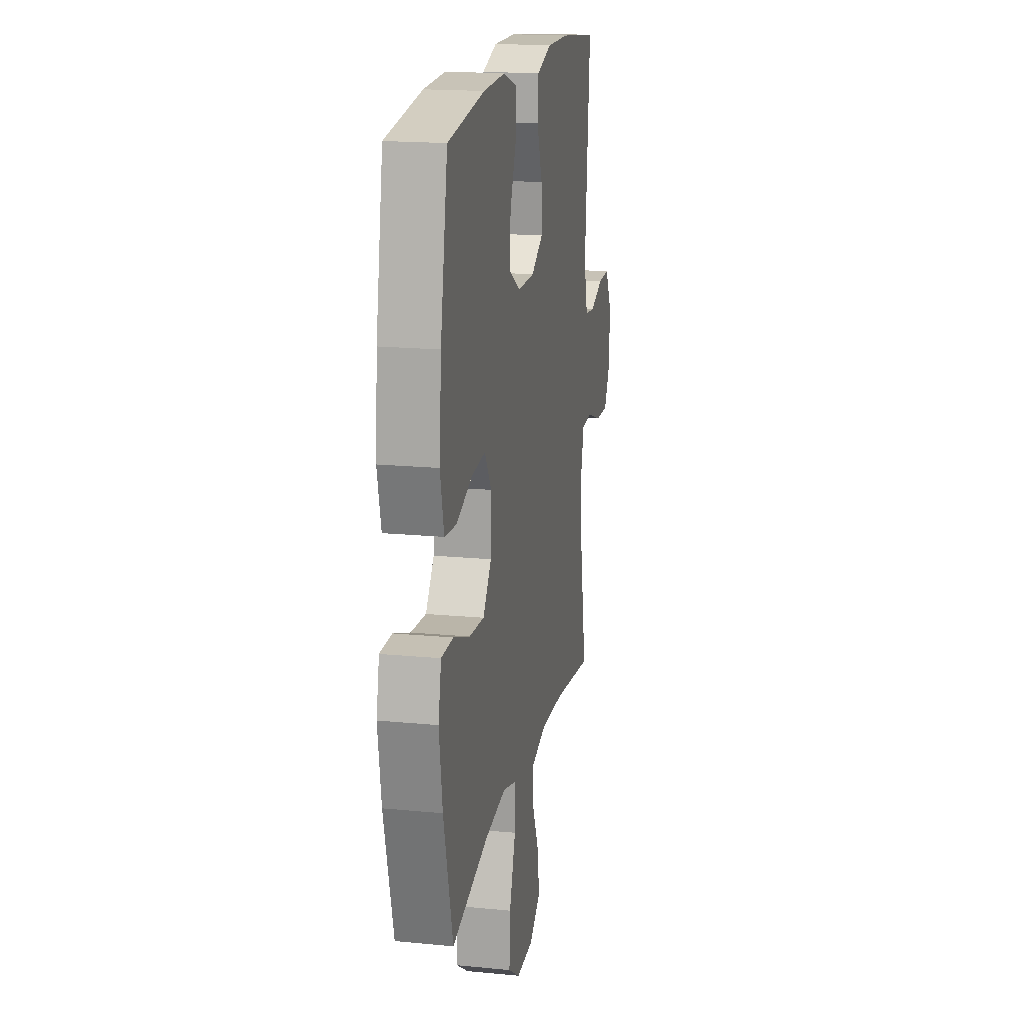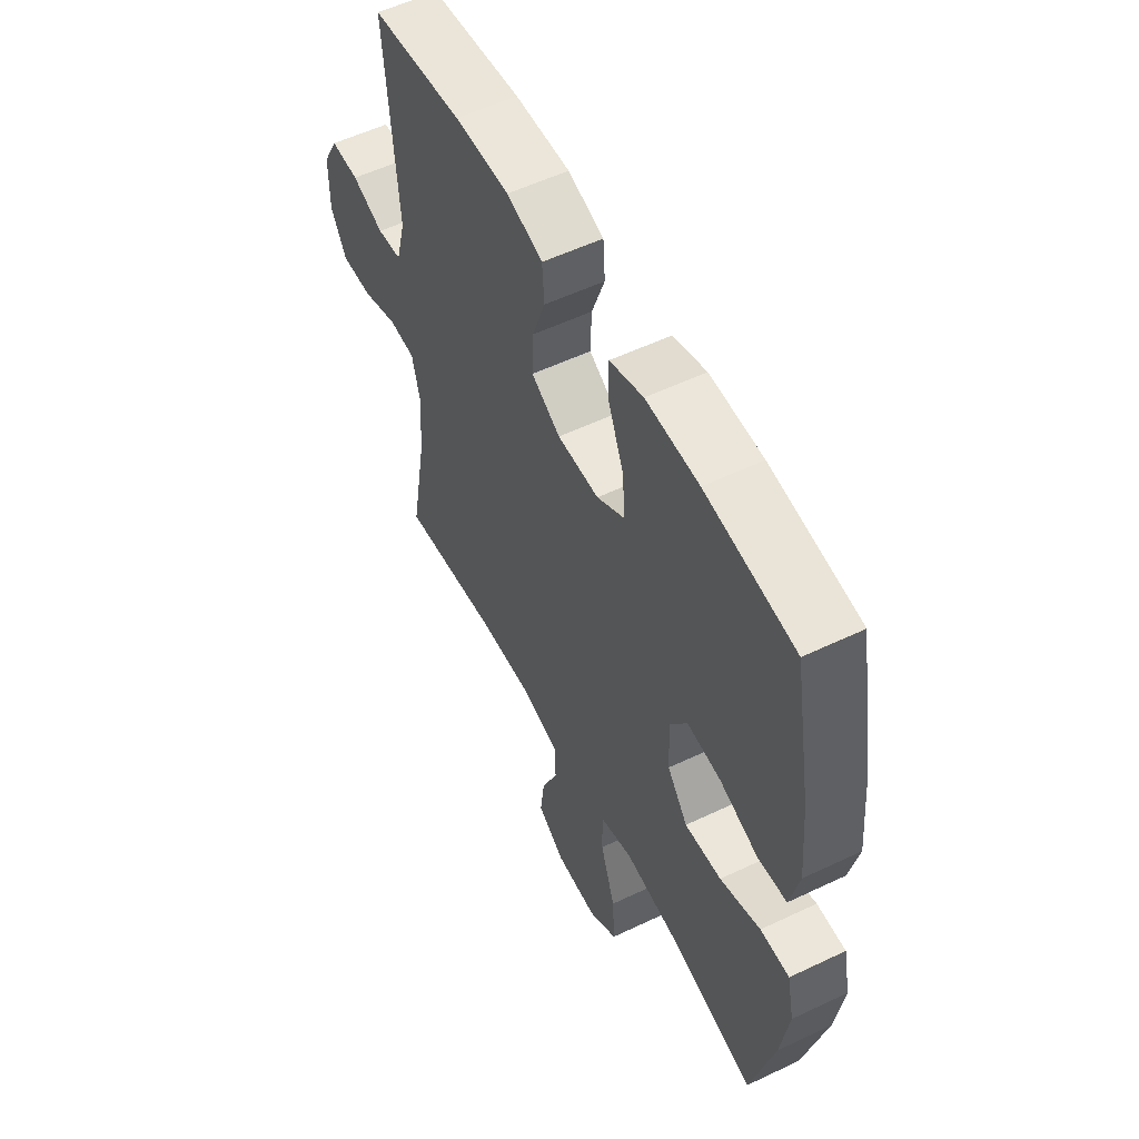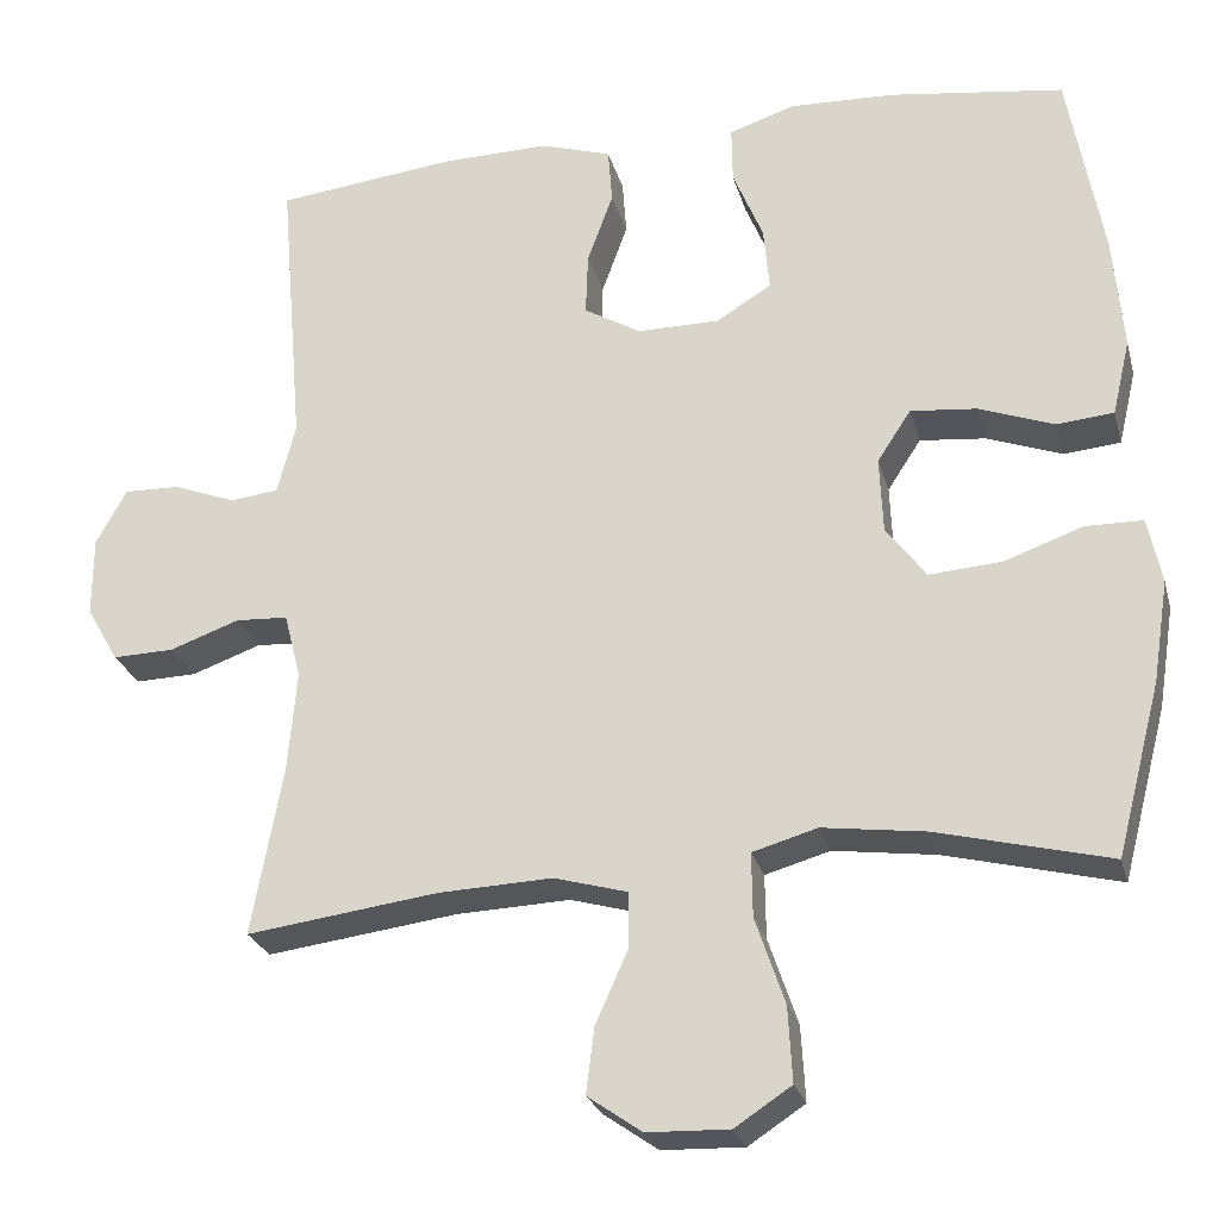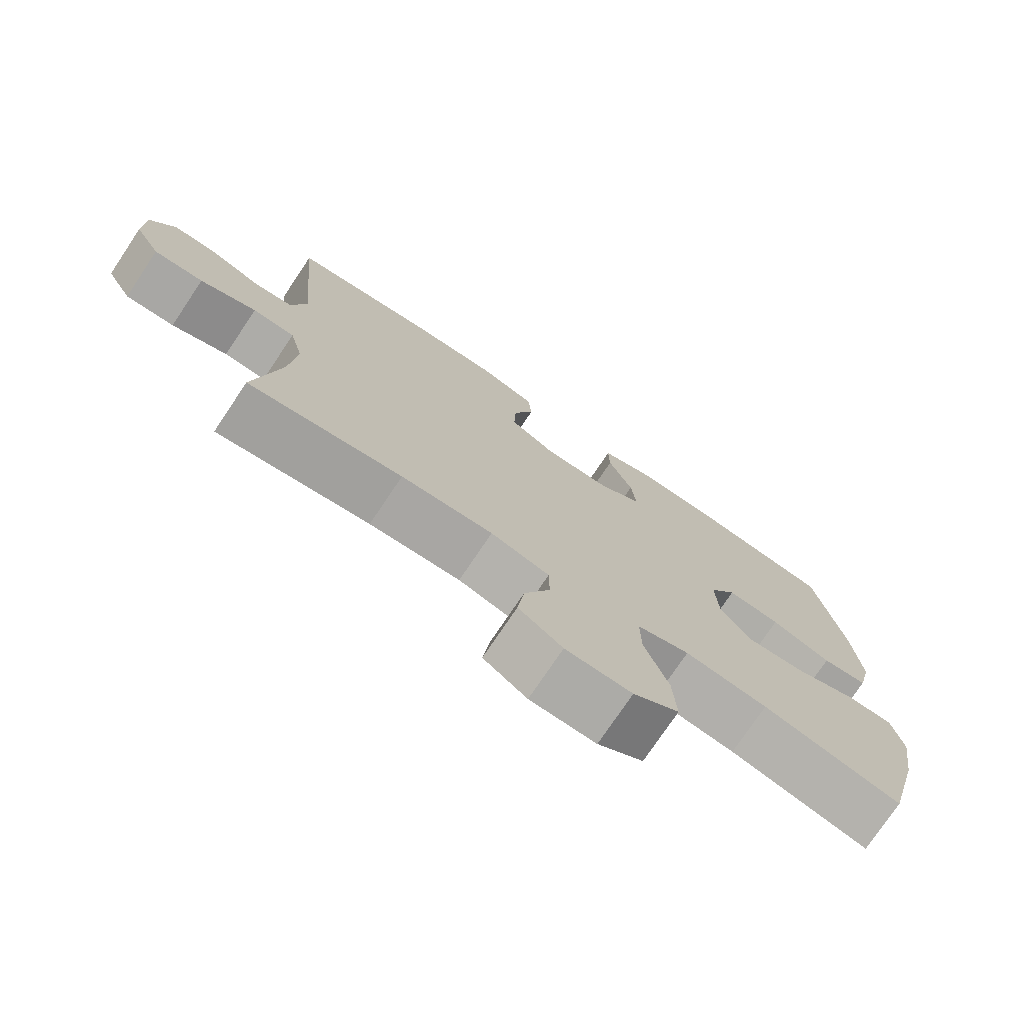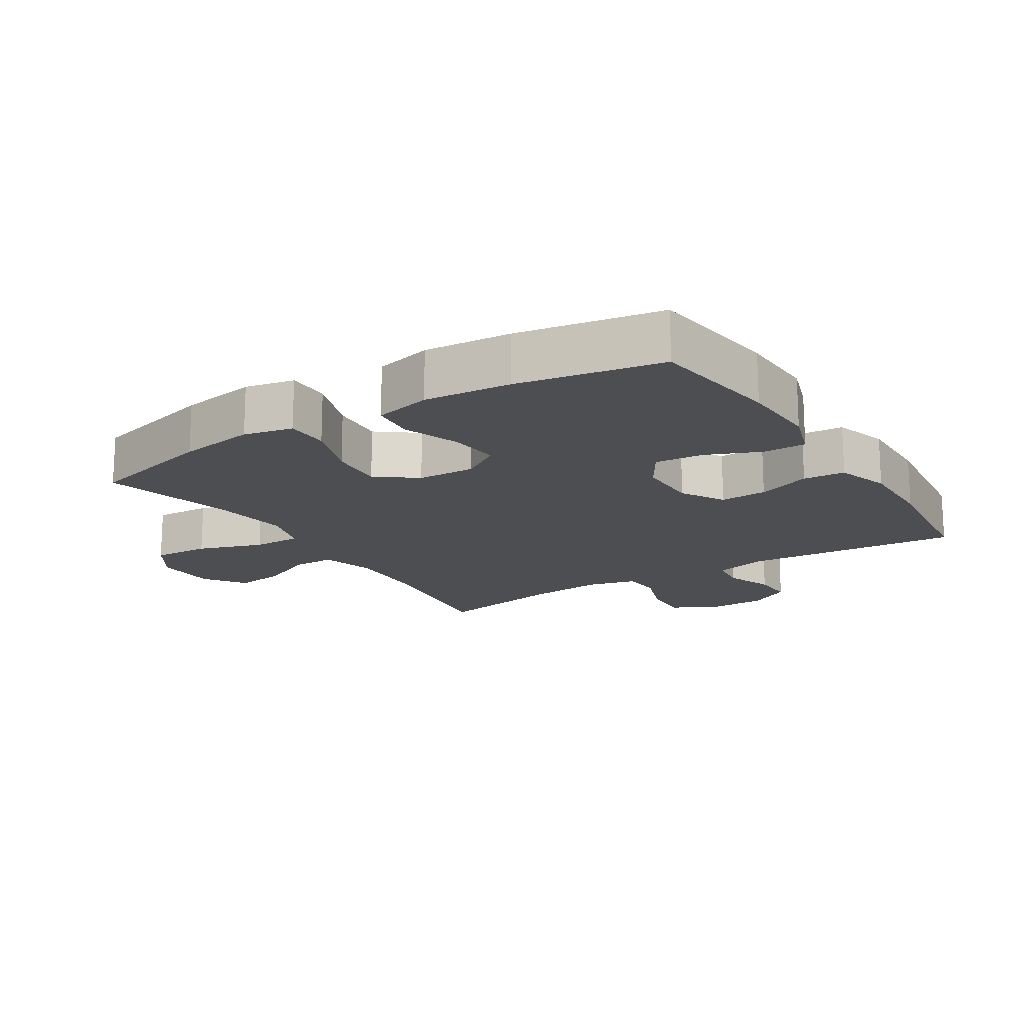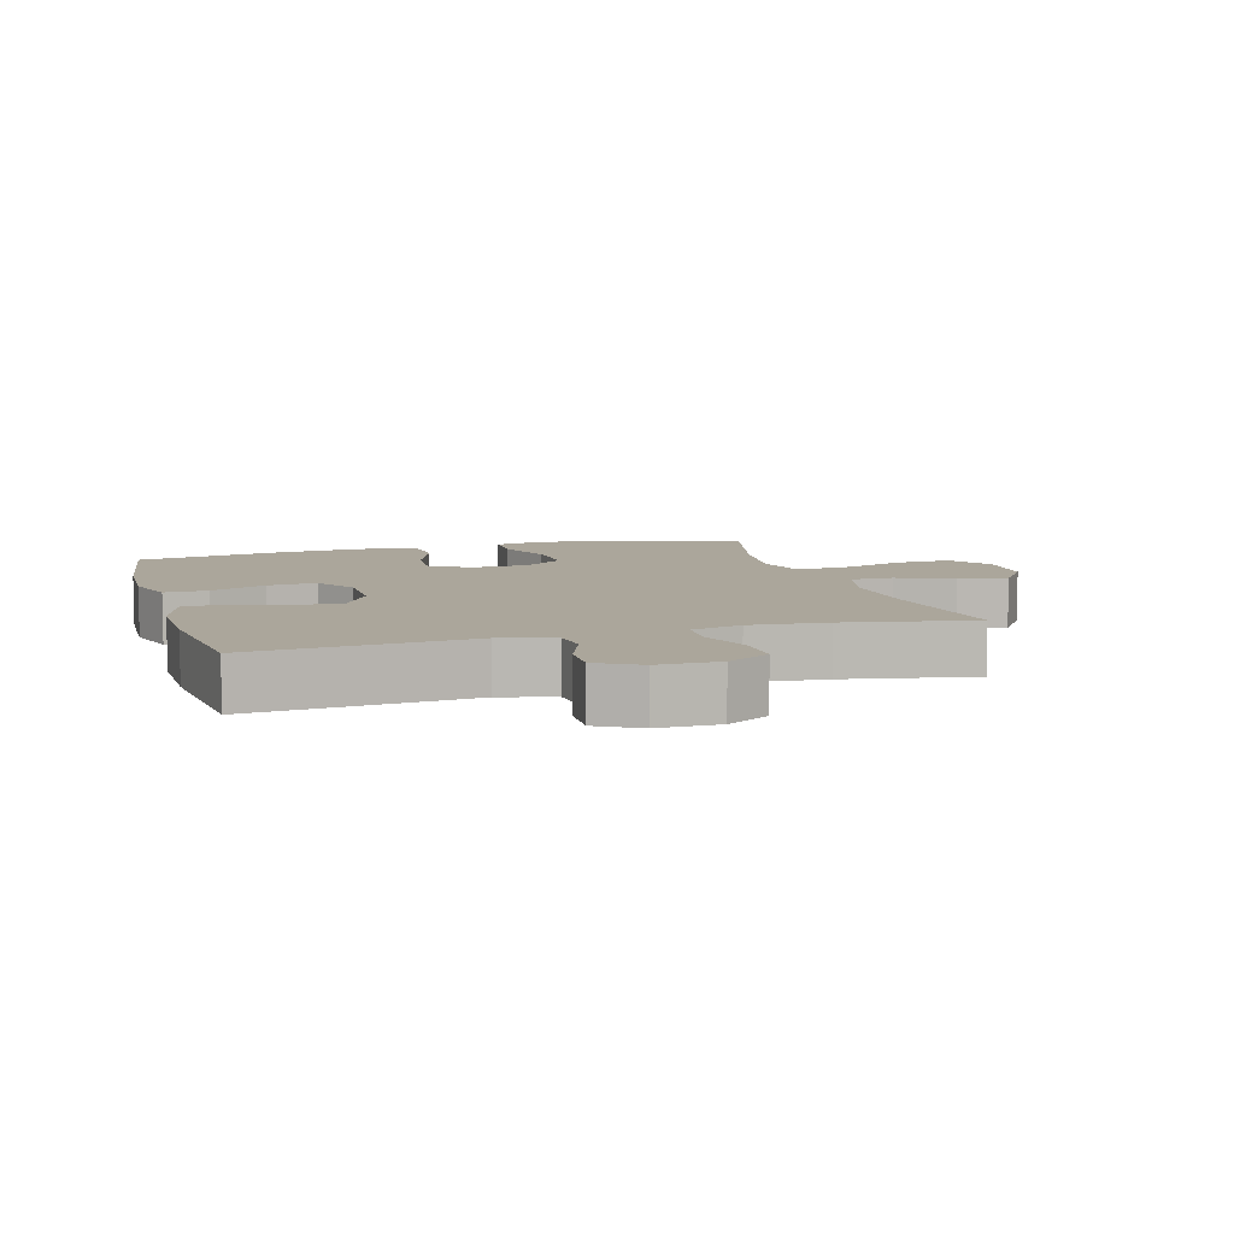
<metadata>
{"format":"obj","ext":"obj","renderer":"f3d","projection":"perspective","resolution":1024,"background":"white","views":[{"elev":17.7,"azim":-79.1,"up":"+Z"},{"elev":55.2,"azim":-116.7,"up":"+Z"},{"elev":-25.3,"azim":-165.8,"up":"+Z"},{"elev":-75.4,"azim":146.2,"up":"+Z"},{"elev":-16.8,"azim":-57.7,"up":"+Y"},{"elev":8.0,"azim":73.7,"up":"+Y"}]}
</metadata>
<code>
o path2970
v -0.5589 0.0375 0.3026
v -0.5708 0.0375 0.1657
v -0.5497 0.0375 0.07565
v -0.4819 0.0375 0.06933
v -0.3916 0.0375 0.1024
v -0.3124 0.0375 0.1102
v -0.272 0.0375 0.04867
v -0.276 0.0375 -0.0432
v -0.324 0.0375 -0.1057
v -0.4101 0.0375 -0.0995
v -0.5048 0.0375 -0.06595
v -0.573 0.0375 -0.0668
v -0.5897 0.0375 -0.1447
v -0.5708 0.0375 -0.2664
v -0.5175 0.0375 -0.4709
v -0.3106 0.0375 -0.4194
v -0.1879 0.0375 -0.4031
v -0.1101 0.0375 -0.4253
v -0.1111 0.0375 -0.5021
v -0.1463 0.0375 -0.6052
v -0.1514 0.0375 -0.695
v -0.08351 0.0375 -0.7396
v 0.01481 0.0375 -0.7366
v 0.07979 0.0375 -0.6911
v 0.06968 0.0375 -0.6124
v 0.03076 0.0375 -0.5255
v 0.03137 0.0375 -0.4594
v 0.1187 0.0375 -0.435
v 0.2551 0.0375 -0.4407
v 0.4844 0.0375 -0.4709
v 0.4471 0.0375 -0.2689
v 0.4366 0.0375 -0.1483
v 0.4566 0.0375 -0.07005
v 0.5193 0.0375 -0.06682
v 0.6028 0.0375 -0.09658
v 0.6763 0.0375 -0.09869
v 0.7144 0.0375 -0.0324
v 0.714 0.0375 0.06335
v 0.6774 0.0375 0.1297
v 0.6106 0.0375 0.1279
v 0.5355 0.0375 0.09944
v 0.4776 0.0375 0.1061
v 0.4556 0.0375 0.1904
v 0.4844 0.0375 0.5308
v 0.2683 0.0375 0.5557
v 0.139 0.0375 0.5581
v 0.0545 0.0375 0.5315
v 0.04961 0.0375 0.4653
v 0.08039 0.0375 0.3806
v 0.08314 0.0375 0.3063
v 0.01511 0.0375 0.2666
v -0.0828 0.0375 0.2668
v -0.1487 0.0375 0.3074
v -0.1419 0.0375 0.3836
v -0.1058 0.0375 0.4705
v -0.1047 0.0375 0.5378
v -0.1835 0.0375 0.5637
v -0.3079 0.0375 0.5593
v -0.5175 0.0375 0.5308
v -0.5589 -0.0375 0.3026
v -0.5708 -0.0375 0.1657
v -0.5497 -0.0375 0.07565
v -0.4819 -0.0375 0.06933
v -0.3916 -0.0375 0.1024
v -0.3124 -0.0375 0.1102
v -0.272 -0.0375 0.04867
v -0.276 -0.0375 -0.0432
v -0.324 -0.0375 -0.1057
v -0.4101 -0.0375 -0.0995
v -0.5048 -0.0375 -0.06595
v -0.573 -0.0375 -0.0668
v -0.5897 -0.0375 -0.1447
v -0.5708 -0.0375 -0.2664
v -0.5175 -0.0375 -0.4709
v -0.3106 -0.0375 -0.4194
v -0.1879 -0.0375 -0.4031
v -0.1101 -0.0375 -0.4253
v -0.1111 -0.0375 -0.5021
v -0.1463 -0.0375 -0.6052
v -0.1514 -0.0375 -0.695
v -0.08351 -0.0375 -0.7396
v 0.01481 -0.0375 -0.7366
v 0.07979 -0.0375 -0.6911
v 0.06968 -0.0375 -0.6124
v 0.03076 -0.0375 -0.5255
v 0.03137 -0.0375 -0.4594
v 0.1187 -0.0375 -0.435
v 0.2551 -0.0375 -0.4407
v 0.4844 -0.0375 -0.4709
v 0.4471 -0.0375 -0.2689
v 0.4366 -0.0375 -0.1483
v 0.4566 -0.0375 -0.07005
v 0.5193 -0.0375 -0.06682
v 0.6028 -0.0375 -0.09658
v 0.6763 -0.0375 -0.09869
v 0.7144 -0.0375 -0.0324
v 0.714 -0.0375 0.06335
v 0.6774 -0.0375 0.1297
v 0.6106 -0.0375 0.1279
v 0.5355 -0.0375 0.09944
v 0.4776 -0.0375 0.1061
v 0.4556 -0.0375 0.1904
v 0.4844 -0.0375 0.5308
v 0.2683 -0.0375 0.5557
v 0.139 -0.0375 0.5581
v 0.0545 -0.0375 0.5315
v 0.04961 -0.0375 0.4653
v 0.08039 -0.0375 0.3806
v 0.08314 -0.0375 0.3063
v 0.01511 -0.0375 0.2666
v -0.0828 -0.0375 0.2668
v -0.1487 -0.0375 0.3074
v -0.1419 -0.0375 0.3836
v -0.1058 -0.0375 0.4705
v -0.1047 -0.0375 0.5378
v -0.1835 -0.0375 0.5637
v -0.3079 -0.0375 0.5593
v -0.5175 -0.0375 0.5308
v -0.1514 0.0375 -0.695
v -0.08351 0.0375 -0.7396
v 0.01481 0.0375 -0.7366
v 0.07979 0.0375 -0.6911
v 0.07979 0.0375 -0.6911
v -0.1463 0.0375 -0.6052
v 0.06968 0.0375 -0.6124
v 0.03076 0.0375 -0.5255
v -0.1111 0.0375 -0.5021
v 0.03137 0.0375 -0.4594
v 0.03137 0.0375 -0.4594
v -0.1101 0.0375 -0.4253
v -0.1101 0.0375 -0.4253
v 0.1187 0.0375 -0.435
v 0.2551 0.0375 -0.4407
v 0.4844 0.0375 -0.4709
v 0.4844 0.0375 -0.4709
v -0.5175 0.0375 -0.4709
v -0.5175 0.0375 -0.4709
v -0.3106 0.0375 -0.4194
v -0.1879 0.0375 -0.4031
v 0.4471 0.0375 -0.2689
v -0.5708 0.0375 -0.2664
v 0.4366 0.0375 -0.1483
v -0.5897 0.0375 -0.1447
v 0.4566 0.0375 -0.07005
v 0.4566 0.0375 -0.07005
v -0.573 0.0375 -0.0668
v -0.573 0.0375 -0.0668
v -0.324 0.0375 -0.1057
v -0.4101 0.0375 -0.0995
v -0.276 0.0375 -0.0432
v -0.5048 0.0375 -0.06595
v 0.6028 0.0375 -0.09658
v 0.6763 0.0375 -0.09869
v 0.6763 0.0375 -0.09869
v 0.7144 0.0375 -0.0324
v 0.5193 0.0375 -0.06682
v -0.272 0.0375 0.04867
v 0.714 0.0375 0.06335
v -0.3124 0.0375 0.1102
v -0.3124 0.0375 0.1102
v 0.6774 0.0375 0.1297
v 0.6774 0.0375 0.1297
v -0.5497 0.0375 0.07565
v -0.5497 0.0375 0.07565
v -0.4819 0.0375 0.06933
v -0.3916 0.0375 0.1024
v -0.5708 0.0375 0.1657
v 0.5355 0.0375 0.09944
v 0.4776 0.0375 0.1061
v 0.4776 0.0375 0.1061
v 0.6106 0.0375 0.1279
v 0.4556 0.0375 0.1904
v -0.5589 0.0375 0.3026
v 0.01511 0.0375 0.2666
v -0.0828 0.0375 0.2668
v 0.08314 0.0375 0.3063
v 0.08314 0.0375 0.3063
v -0.1487 0.0375 0.3074
v -0.1487 0.0375 0.3074
v 0.08039 0.0375 0.3806
v -0.1419 0.0375 0.3836
v 0.04961 0.0375 0.4653
v -0.1058 0.0375 0.4705
v 0.0545 0.0375 0.5315
v 0.0545 0.0375 0.5315
v -0.1047 0.0375 0.5378
v -0.1047 0.0375 0.5378
v -0.5175 0.0375 0.5308
v -0.5175 0.0375 0.5308
v 0.4844 0.0375 0.5308
v 0.4844 0.0375 0.5308
v 0.139 0.0375 0.5581
v -0.1835 0.0375 0.5637
v 0.2683 0.0375 0.5557
v -0.3079 0.0375 0.5593
v -0.1514 -0.0375 -0.695
v -0.08351 -0.0375 -0.7396
v 0.01481 -0.0375 -0.7366
v 0.07979 -0.0375 -0.6911
v 0.07979 -0.0375 -0.6911
v -0.1463 -0.0375 -0.6052
v 0.06968 -0.0375 -0.6124
v 0.03076 -0.0375 -0.5255
v -0.1111 -0.0375 -0.5021
v 0.03137 -0.0375 -0.4594
v 0.03137 -0.0375 -0.4594
v -0.1101 -0.0375 -0.4253
v -0.1101 -0.0375 -0.4253
v 0.1187 -0.0375 -0.435
v 0.2551 -0.0375 -0.4407
v 0.4844 -0.0375 -0.4709
v 0.4844 -0.0375 -0.4709
v -0.5175 -0.0375 -0.4709
v -0.5175 -0.0375 -0.4709
v -0.3106 -0.0375 -0.4194
v -0.1879 -0.0375 -0.4031
v 0.4471 -0.0375 -0.2689
v -0.5708 -0.0375 -0.2664
v 0.4366 -0.0375 -0.1483
v -0.5897 -0.0375 -0.1447
v 0.4566 -0.0375 -0.07005
v 0.4566 -0.0375 -0.07005
v -0.573 -0.0375 -0.0668
v -0.573 -0.0375 -0.0668
v -0.324 -0.0375 -0.1057
v -0.4101 -0.0375 -0.0995
v -0.276 -0.0375 -0.0432
v -0.5048 -0.0375 -0.06595
v 0.6028 -0.0375 -0.09658
v 0.6763 -0.0375 -0.09869
v 0.6763 -0.0375 -0.09869
v 0.7144 -0.0375 -0.0324
v 0.5193 -0.0375 -0.06682
v -0.272 -0.0375 0.04867
v 0.714 -0.0375 0.06335
v -0.3124 -0.0375 0.1102
v -0.3124 -0.0375 0.1102
v 0.6774 -0.0375 0.1297
v 0.6774 -0.0375 0.1297
v -0.5497 -0.0375 0.07565
v -0.5497 -0.0375 0.07565
v -0.4819 -0.0375 0.06933
v -0.3916 -0.0375 0.1024
v -0.5708 -0.0375 0.1657
v 0.5355 -0.0375 0.09944
v 0.4776 -0.0375 0.1061
v 0.4776 -0.0375 0.1061
v 0.6106 -0.0375 0.1279
v 0.4556 -0.0375 0.1904
v -0.5589 -0.0375 0.3026
v 0.01511 -0.0375 0.2666
v -0.0828 -0.0375 0.2668
v 0.08314 -0.0375 0.3063
v 0.08314 -0.0375 0.3063
v -0.1487 -0.0375 0.3074
v -0.1487 -0.0375 0.3074
v 0.08039 -0.0375 0.3806
v -0.1419 -0.0375 0.3836
v 0.04961 -0.0375 0.4653
v -0.1058 -0.0375 0.4705
v 0.0545 -0.0375 0.5315
v 0.0545 -0.0375 0.5315
v -0.1047 -0.0375 0.5378
v -0.1047 -0.0375 0.5378
v -0.5175 -0.0375 0.5308
v -0.5175 -0.0375 0.5308
v 0.4844 -0.0375 0.5308
v 0.4844 -0.0375 0.5308
v 0.139 -0.0375 0.5581
v -0.1835 -0.0375 0.5637
v 0.2683 -0.0375 0.5557
v -0.3079 -0.0375 0.5593
f 271 257 253
f 220 226 228
f 197 201 196
f 271 253 249
f 252 255 236
f 205 204 203
f 271 249 267
f 234 252 236
f 221 251 219
f 227 251 234
f 258 260 270
f 201 203 204
f 220 228 223
f 229 248 245
f 238 248 235
f 248 229 235
f 202 198 199
f 261 259 269
f 232 235 229
f 230 232 229
f 210 219 209
f 202 197 198
f 209 251 227
f 201 197 202
f 243 250 244
f 252 234 251
f 205 207 204
f 243 244 242
f 242 244 240
f 272 258 270
f 246 253 221
f 217 210 211
f 219 251 209
f 250 272 265
f 251 221 253
f 215 226 218
f 270 260 263
f 225 226 215
f 269 257 271
f 215 218 213
f 249 253 246
f 257 269 259
f 216 227 225
f 209 207 205
f 227 207 209
f 245 246 233
f 207 227 216
f 229 245 233
f 216 225 215
f 233 246 221
f 218 226 220
f 236 250 243
f 203 201 202
f 255 250 236
f 258 272 255
f 217 219 210
f 250 255 272
f 21 22 81 80
f 22 23 82 81
f 23 123 200 82
f 20 21 80 79
f 24 25 84 83
f 25 26 85 84
f 19 20 79 78
f 26 129 206 85
f 131 19 78 208
f 27 28 87 86
f 29 135 212 88
f 137 16 75 214
f 28 29 88 87
f 17 18 77 76
f 16 17 76 75
f 30 31 90 89
f 14 15 74 73
f 31 32 91 90
f 13 14 73 72
f 32 145 222 91
f 147 13 72 224
f 9 10 69 68
f 8 9 68 67
f 11 12 71 70
f 10 11 70 69
f 35 154 231 94
f 36 37 96 95
f 34 35 94 93
f 33 34 93 92
f 7 8 67 66
f 37 38 97 96
f 160 7 66 237
f 38 162 239 97
f 164 4 63 241
f 4 5 64 63
f 2 3 62 61
f 41 170 247 100
f 40 41 100 99
f 39 40 99 98
f 5 6 65 64
f 42 43 102 101
f 1 2 61 60
f 51 52 111 110
f 177 51 110 254
f 52 179 256 111
f 49 50 109 108
f 53 54 113 112
f 48 49 108 107
f 54 55 114 113
f 185 48 107 262
f 55 187 264 114
f 189 1 60 266
f 43 191 268 102
f 46 47 106 105
f 56 57 116 115
f 45 46 105 104
f 44 45 104 103
f 58 59 118 117
f 57 58 117 116
f 194 176 180
f 143 151 149
f 120 119 124
f 194 172 176
f 175 159 178
f 128 126 127
f 194 190 172
f 157 159 175
f 144 142 174
f 150 157 174
f 181 193 183
f 124 127 126
f 143 146 151
f 152 168 171
f 161 158 171
f 171 158 152
f 125 122 121
f 184 192 182
f 155 152 158
f 153 152 155
f 133 132 142
f 125 121 120
f 132 150 174
f 124 125 120
f 166 167 173
f 175 174 157
f 128 127 130
f 166 165 167
f 165 163 167
f 195 193 181
f 169 144 176
f 140 134 133
f 142 132 174
f 173 188 195
f 174 176 144
f 138 141 149
f 193 186 183
f 148 138 149
f 192 194 180
f 138 136 141
f 172 169 176
f 180 182 192
f 139 148 150
f 132 128 130
f 150 132 130
f 168 156 169
f 130 139 150
f 152 156 168
f 139 138 148
f 156 144 169
f 141 143 149
f 159 166 173
f 126 125 124
f 178 159 173
f 181 178 195
f 140 133 142
f 173 195 178

</code>
